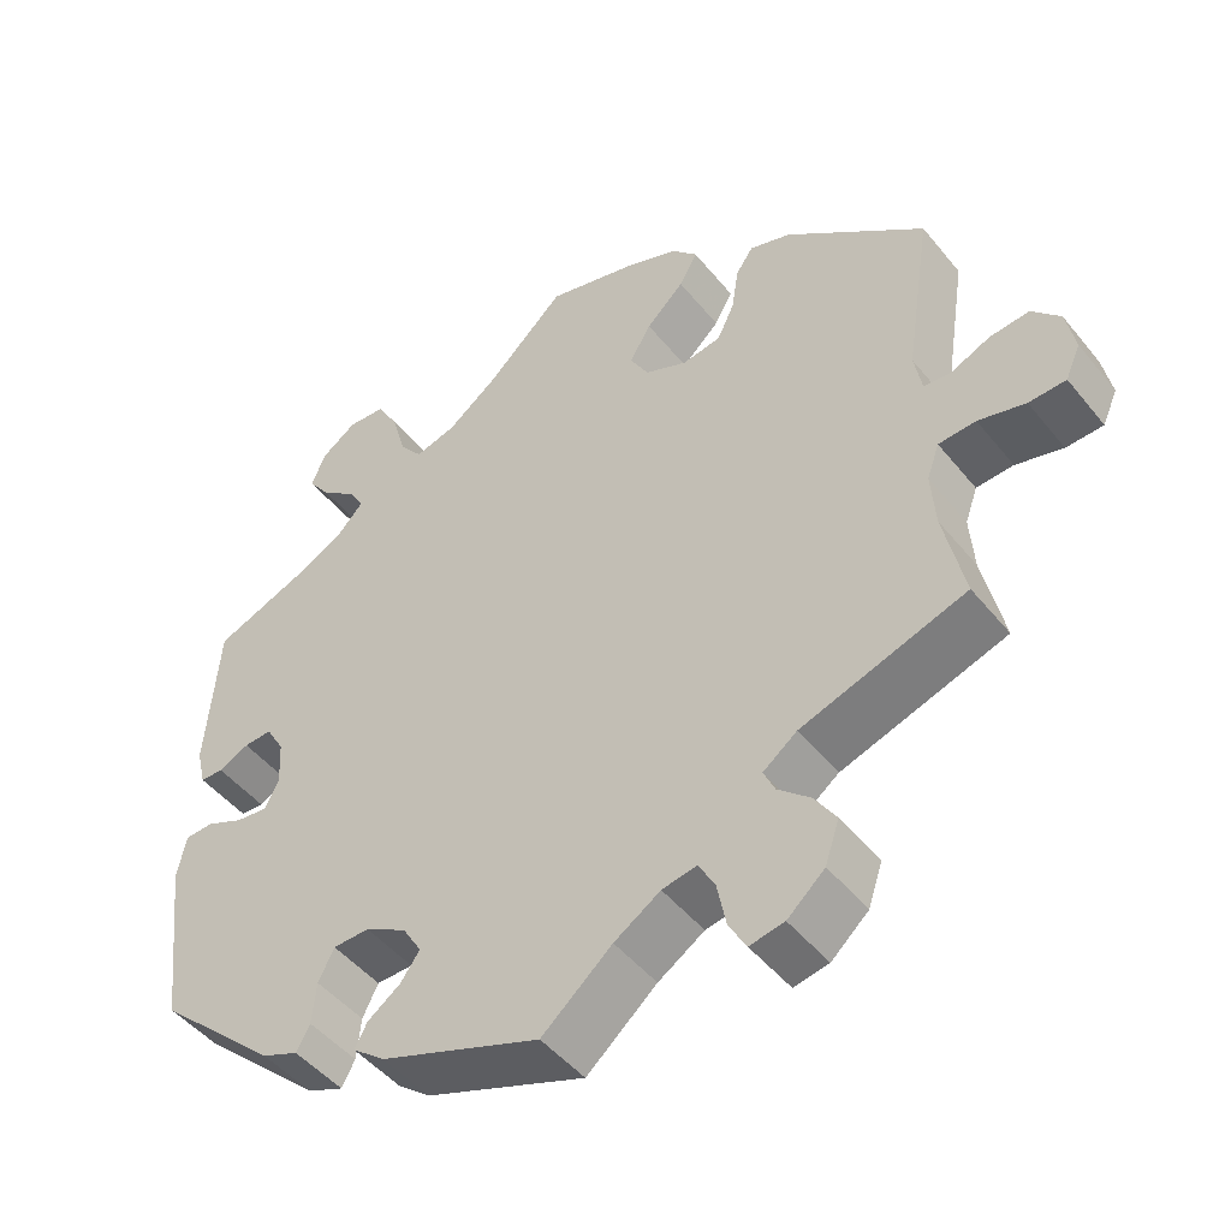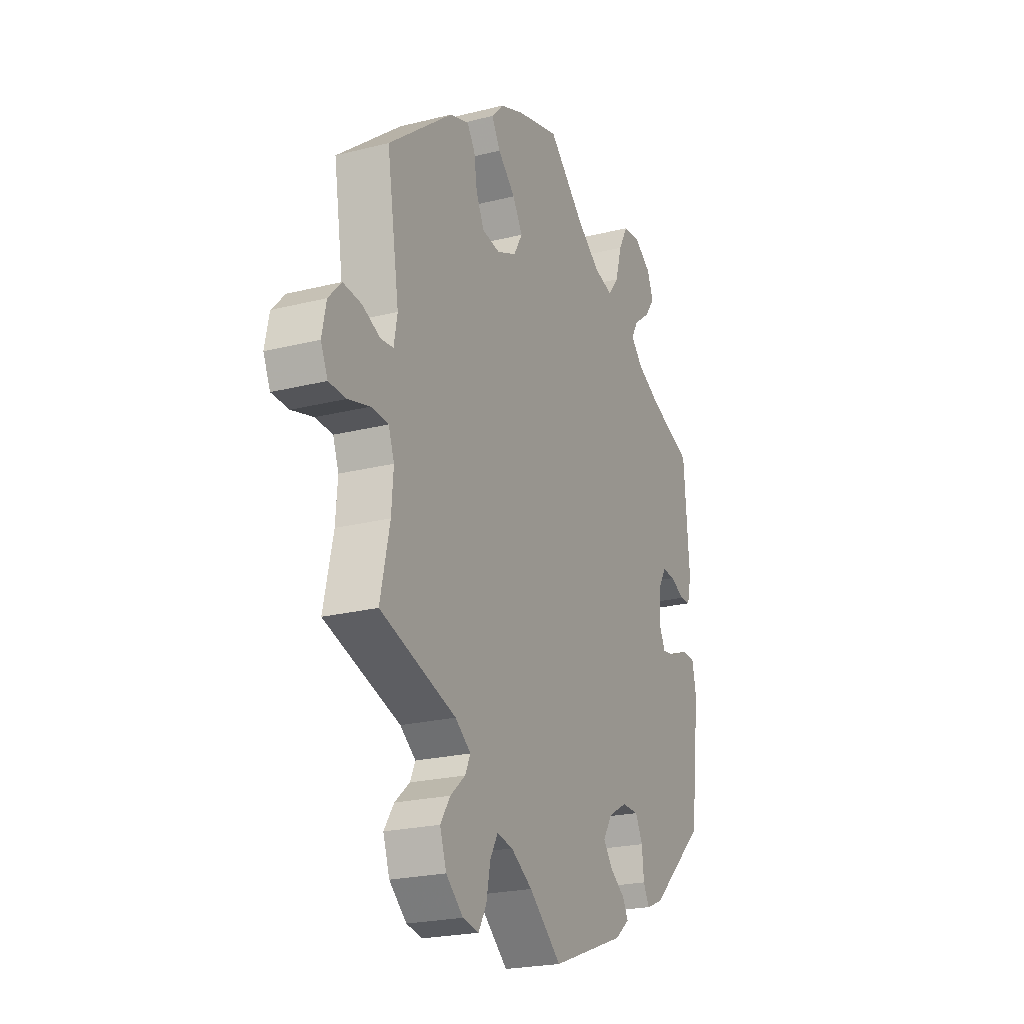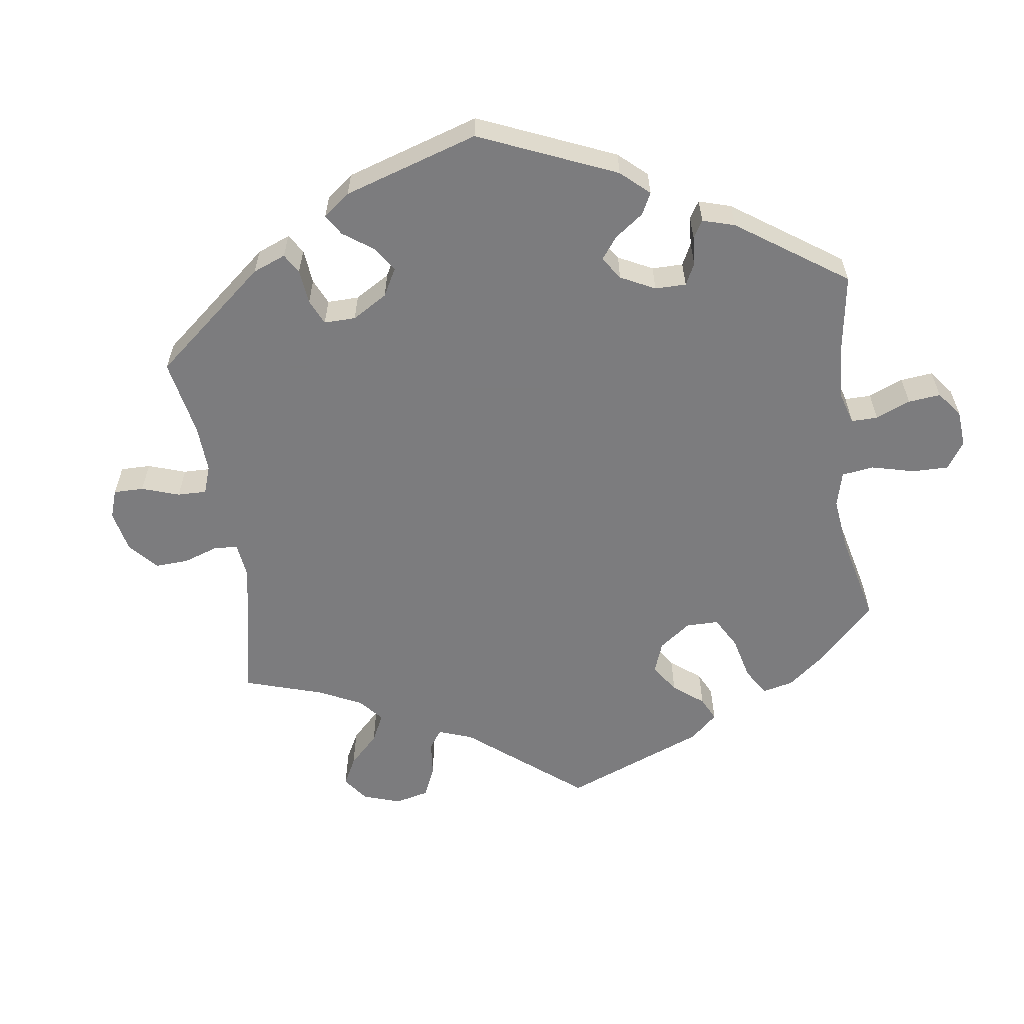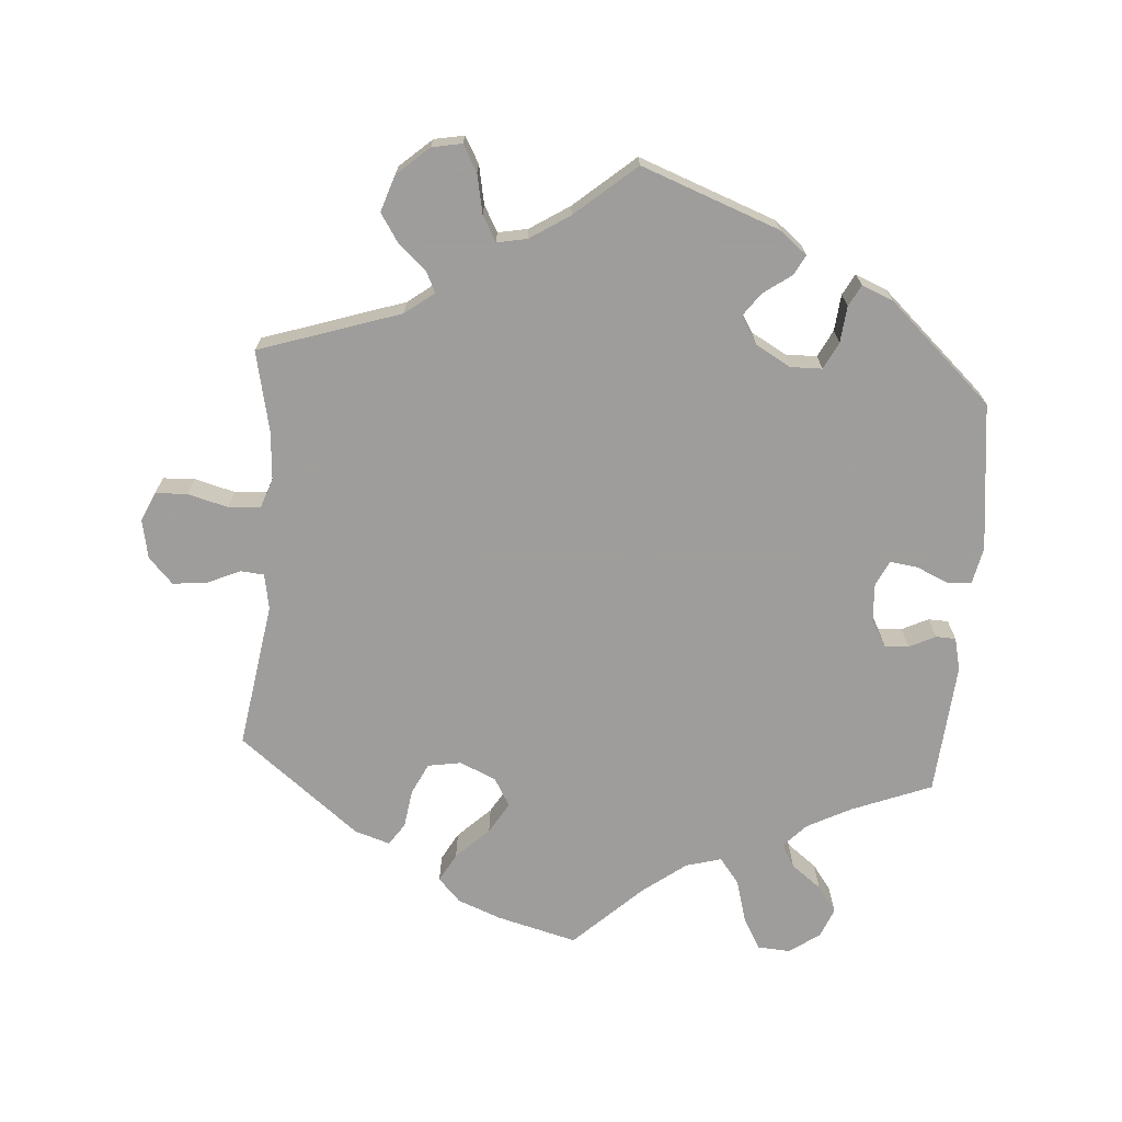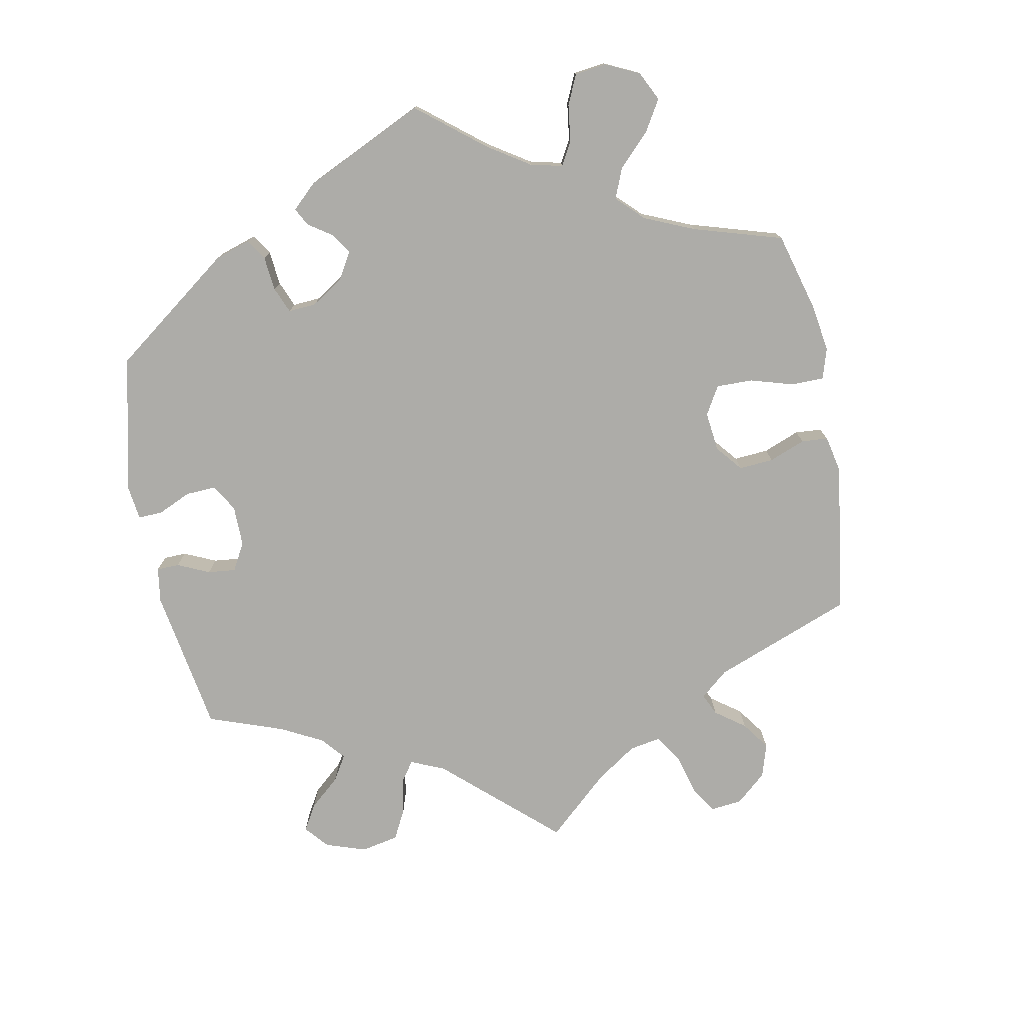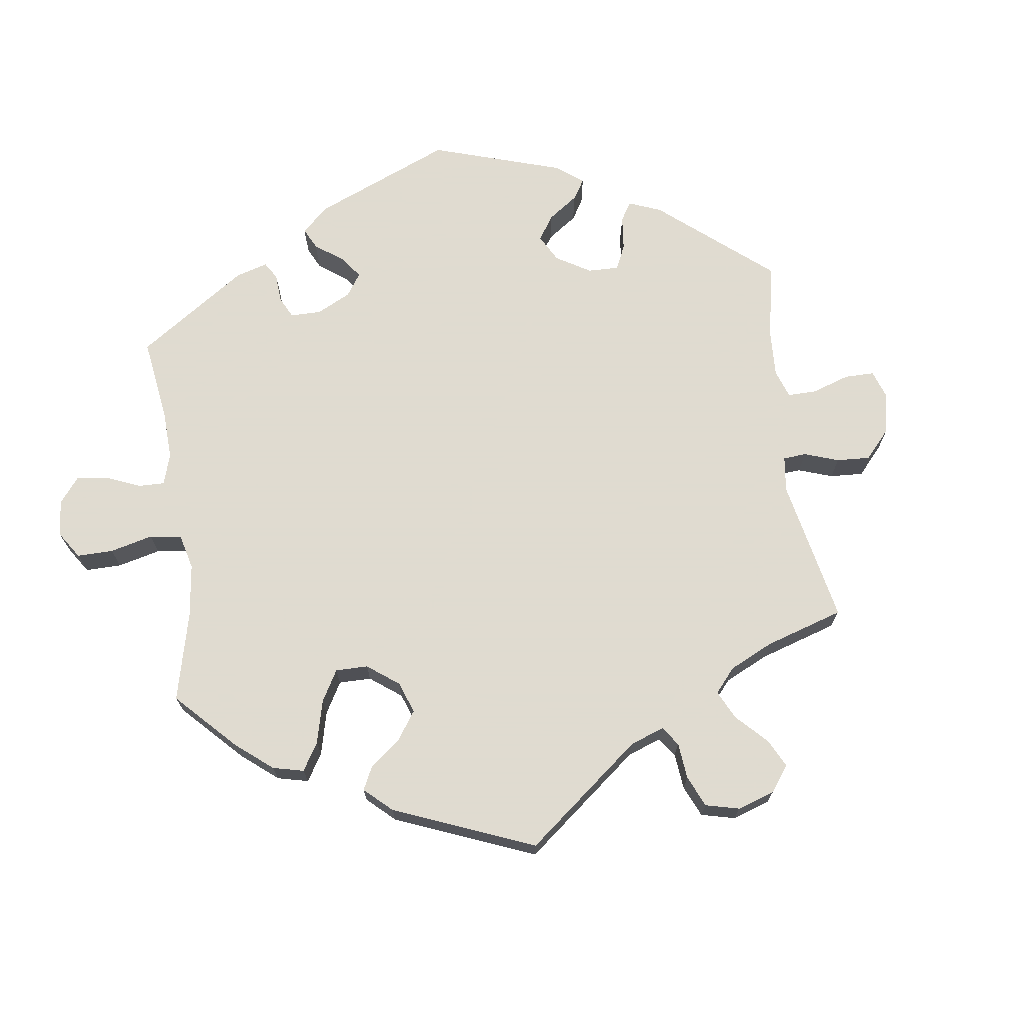
<metadata>
{"format":"obj","ext":"obj","renderer":"f3d","projection":"perspective","resolution":1024,"background":"white","views":[{"elev":-47.7,"azim":36.9,"up":"+Z"},{"elev":-22.4,"azim":113.7,"up":"+Z"},{"elev":-58.9,"azim":-111.9,"up":"+Y"},{"elev":-70.7,"azim":175.7,"up":"+Y"},{"elev":-76.6,"azim":-49.3,"up":"+Y"},{"elev":70.2,"azim":52.3,"up":"+Y"}]}
</metadata>
<code>
v -0.388 0.07 0.333
v -0.326 0.07 0.365
v -0.294 0.07 0.399
v -0.313 0.07 0.431
v -0.355 0.07 0.463
v -0.382 0.07 0.5
v -0.365 0.07 0.542
v -0.322 0.07 0.572
v -0.276 0.07 0.569
v -0.251 0.07 0.524
v -0.234 0.07 0.464
v -0.206 0.07 0.428
v -0.156 0.07 0.442
v -0.095 0.07 0.488
v 0 0.07 0.578
v 0.112 0.07 0.549
v 0.174 0.07 0.525
v 0.205 0.07 0.492
v 0.183 0.07 0.452
v 0.137 0.07 0.408
v 0.111 0.07 0.364
v 0.134 0.07 0.324
v 0.185 0.07 0.302
v 0.232 0.07 0.31
v 0.253 0.07 0.354
v 0.261 0.07 0.408
v 0.282 0.07 0.439
v 0.332 0.07 0.423
v 0.501 0.07 0.29
v 0.469 0.07 0.084
v 0.478 0.07 0.034
v 0.511 0.07 0.031
v 0.558 0.07 0.052
v 0.606 0.07 0.057
v 0.64 0.07 0.021
v 0.651 0.07 -0.034
v 0.633 0.07 -0.075
v 0.588 0.07 -0.077
v 0.531 0.07 -0.062
v 0.486 0.07 -0.065
v 0.471 0.07 -0.107
v 0.476 0.07 -0.175
v 0.501 0.07 -0.289
v 0.302 0.07 -0.355
v 0.261 0.07 -0.386
v 0.275 0.07 -0.416
v 0.314 0.07 -0.45
v 0.34 0.07 -0.49
v 0.323 0.07 -0.541
v 0.278 0.07 -0.581
v 0.236 0.07 -0.589
v 0.215 0.07 -0.552
v 0.204 0.07 -0.497
v 0.184 0.07 -0.461
v 0.142 0.07 -0.469
v 0.086 0.07 -0.505
v 0.001 0.07 -0.578
v -0.193 0.07 -0.506
v -0.232 0.07 -0.475
v -0.217 0.07 -0.447
v -0.177 0.07 -0.418
v -0.154 0.07 -0.386
v -0.177 0.07 -0.348
v -0.227 0.07 -0.32
v -0.271 0.07 -0.321
v -0.29 0.07 -0.359
v -0.295 0.07 -0.41
v -0.311 0.07 -0.44
v -0.355 0.07 -0.422
v -0.501 0.07 -0.288
v -0.526 0.07 -0.08
v -0.515 0.07 -0.028
v -0.481 0.07 -0.026
v -0.436 0.07 -0.046
v -0.397 0.07 -0.051
v -0.38 0.07 -0.016
v -0.383 0.07 0.038
v -0.405 0.07 0.076
v -0.439 0.07 0.074
v -0.476 0.07 0.056
v -0.504 0.07 0.057
v -0.515 0.07 0.103
v -0.5 0.07 0.289
v -0.388 0 0.333
v -0.326 0 0.365
v -0.294 0 0.399
v -0.313 0 0.431
v -0.355 0 0.463
v -0.382 0 0.5
v -0.365 0 0.542
v -0.322 0 0.572
v -0.276 0 0.569
v -0.251 0 0.524
v -0.234 0 0.464
v -0.206 0 0.428
v -0.156 0 0.442
v -0.095 0 0.488
v 0 0 0.578
v 0.112 0 0.549
v 0.174 0 0.525
v 0.205 0 0.492
v 0.183 0 0.452
v 0.137 0 0.408
v 0.111 0 0.364
v 0.134 0 0.324
v 0.185 0 0.302
v 0.232 0 0.31
v 0.253 0 0.354
v 0.261 0 0.408
v 0.282 0 0.439
v 0.332 0 0.423
v 0.501 0 0.29
v 0.469 0 0.084
v 0.478 0 0.034
v 0.511 0 0.031
v 0.558 0 0.052
v 0.606 0 0.057
v 0.64 0 0.021
v 0.651 0 -0.034
v 0.633 0 -0.075
v 0.588 0 -0.077
v 0.531 0 -0.062
v 0.486 0 -0.065
v 0.471 0 -0.107
v 0.476 0 -0.175
v 0.501 0 -0.289
v 0.302 0 -0.355
v 0.261 0 -0.386
v 0.275 0 -0.416
v 0.314 0 -0.45
v 0.34 0 -0.49
v 0.323 0 -0.541
v 0.278 0 -0.581
v 0.236 0 -0.589
v 0.215 0 -0.552
v 0.204 0 -0.497
v 0.184 0 -0.461
v 0.142 0 -0.469
v 0.086 0 -0.505
v 0.001 0 -0.578
v -0.193 0 -0.506
v -0.232 0 -0.475
v -0.217 0 -0.447
v -0.177 0 -0.418
v -0.154 0 -0.386
v -0.177 0 -0.348
v -0.227 0 -0.32
v -0.271 0 -0.321
v -0.29 0 -0.359
v -0.295 0 -0.41
v -0.311 0 -0.44
v -0.355 0 -0.422
v -0.501 0 -0.288
v -0.526 0 -0.08
v -0.515 0 -0.028
v -0.481 0 -0.026
v -0.436 0 -0.046
v -0.397 0 -0.051
v -0.38 0 -0.016
v -0.383 0 0.038
v -0.405 0 0.076
v -0.439 0 0.074
v -0.476 0 0.056
v -0.504 0 0.057
v -0.515 0 0.103
v -0.5 0 0.289
f 82 83 1
f 79 80 81 82
f 78 79 82 1
f 77 78 1 2
f 76 77 2 3
f 71 72 73 74
f 71 74 75
f 70 71 75
f 69 70 75 76
f 66 67 68 69
f 65 66 69 76
f 58 59 60 61
f 56 57 58 61
f 55 56 61 62
f 54 55 62 63
f 50 51 52 53
f 50 53 54
f 49 50 54
f 46 47 48 49
f 45 46 49 54
f 42 43 44
f 41 42 44 45
f 40 41 45 54
f 36 37 38 39
f 36 39 40
f 35 36 40
f 32 33 34 35
f 32 35 40
f 31 32 40 54
f 27 28 29 30
f 25 26 27 30
f 24 25 30 31
f 23 24 31 54
f 17 18 19 20
f 17 20 21
f 14 15 16 17
f 13 14 17 21
f 12 13 21 22
f 8 9 10 11
f 8 11 12
f 7 8 12
f 4 5 6 7
f 3 4 7 12
f 64 65 76 3
f 23 54 63 64
f 22 23 64
f 3 12 22 64
f 84 166 165
f 165 164 163 162
f 84 165 162 161
f 85 84 161 160
f 86 85 160 159
f 157 156 155 154
f 158 157 154
f 158 154 153
f 159 158 153 152
f 152 151 150 149
f 159 152 149 148
f 144 143 142 141
f 144 141 140 139
f 145 144 139 138
f 146 145 138 137
f 136 135 134 133
f 137 136 133
f 137 133 132
f 132 131 130 129
f 137 132 129 128
f 127 126 125
f 128 127 125 124
f 137 128 124 123
f 122 121 120 119
f 123 122 119
f 123 119 118
f 118 117 116 115
f 123 118 115
f 137 123 115 114
f 113 112 111 110
f 113 110 109 108
f 114 113 108 107
f 137 114 107 106
f 103 102 101 100
f 104 103 100
f 100 99 98 97
f 104 100 97 96
f 105 104 96 95
f 94 93 92 91
f 95 94 91
f 95 91 90
f 90 89 88 87
f 95 90 87 86
f 86 159 148 147
f 147 146 137 106
f 147 106 105
f 147 105 95 86
f 1 84 85 2
f 2 85 86 3
f 3 86 87 4
f 4 87 88 5
f 5 88 89 6
f 6 89 90 7
f 7 90 91 8
f 8 91 92 9
f 9 92 93 10
f 10 93 94 11
f 11 94 95 12
f 12 95 96 13
f 13 96 97 14
f 14 97 98 15
f 15 98 99 16
f 16 99 100 17
f 17 100 101 18
f 18 101 102 19
f 19 102 103 20
f 20 103 104 21
f 21 104 105 22
f 22 105 106 23
f 23 106 107 24
f 24 107 108 25
f 25 108 109 26
f 26 109 110 27
f 27 110 111 28
f 28 111 112 29
f 29 112 113 30
f 30 113 114 31
f 31 114 115 32
f 32 115 116 33
f 33 116 117 34
f 34 117 118 35
f 35 118 119 36
f 36 119 120 37
f 37 120 121 38
f 38 121 122 39
f 39 122 123 40
f 40 123 124 41
f 41 124 125 42
f 42 125 126 43
f 43 126 127 44
f 44 127 128 45
f 45 128 129 46
f 46 129 130 47
f 47 130 131 48
f 48 131 132 49
f 49 132 133 50
f 50 133 134 51
f 51 134 135 52
f 52 135 136 53
f 53 136 137 54
f 54 137 138 55
f 55 138 139 56
f 56 139 140 57
f 57 140 141 58
f 58 141 142 59
f 59 142 143 60
f 60 143 144 61
f 61 144 145 62
f 62 145 146 63
f 63 146 147 64
f 64 147 148 65
f 65 148 149 66
f 66 149 150 67
f 67 150 151 68
f 68 151 152 69
f 69 152 153 70
f 70 153 154 71
f 71 154 155 72
f 72 155 156 73
f 73 156 157 74
f 74 157 158 75
f 75 158 159 76
f 76 159 160 77
f 77 160 161 78
f 78 161 162 79
f 79 162 163 80
f 80 163 164 81
f 81 164 165 82
f 82 165 166 83
f 83 166 84 1

</code>
